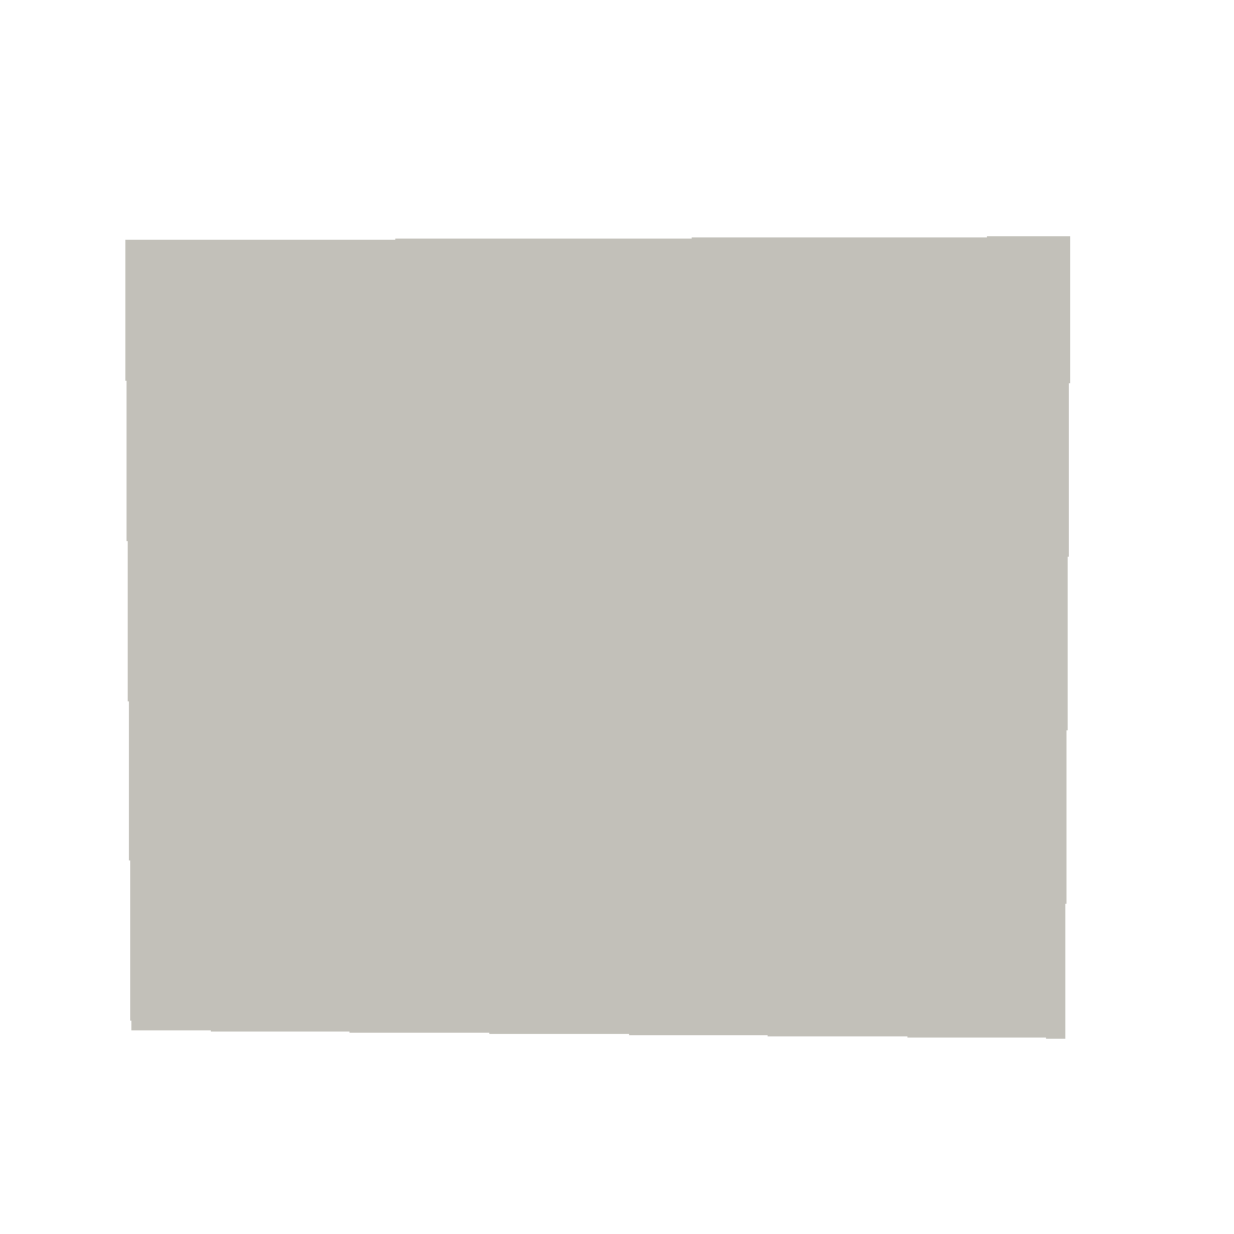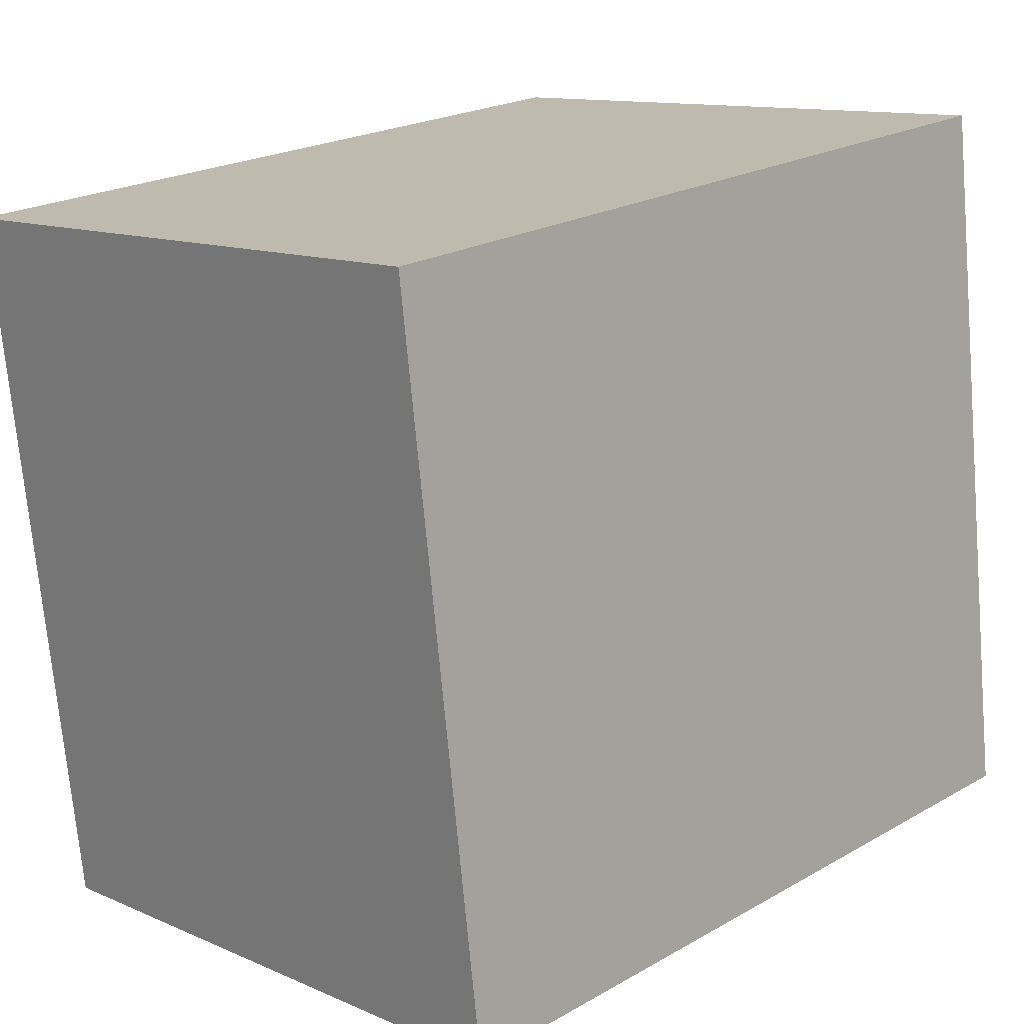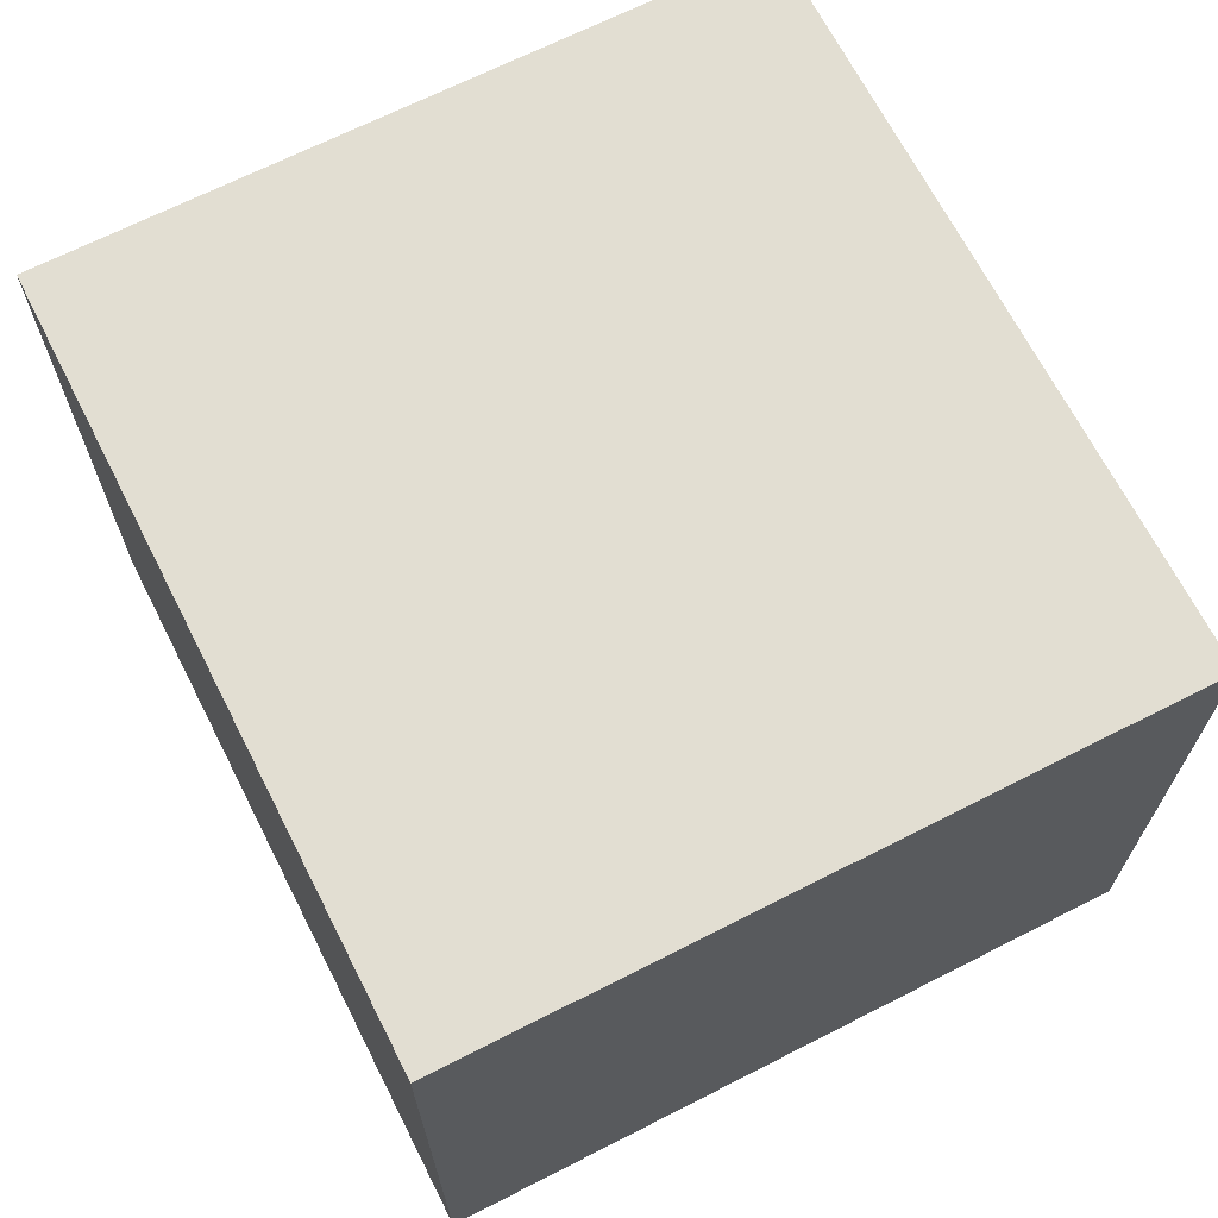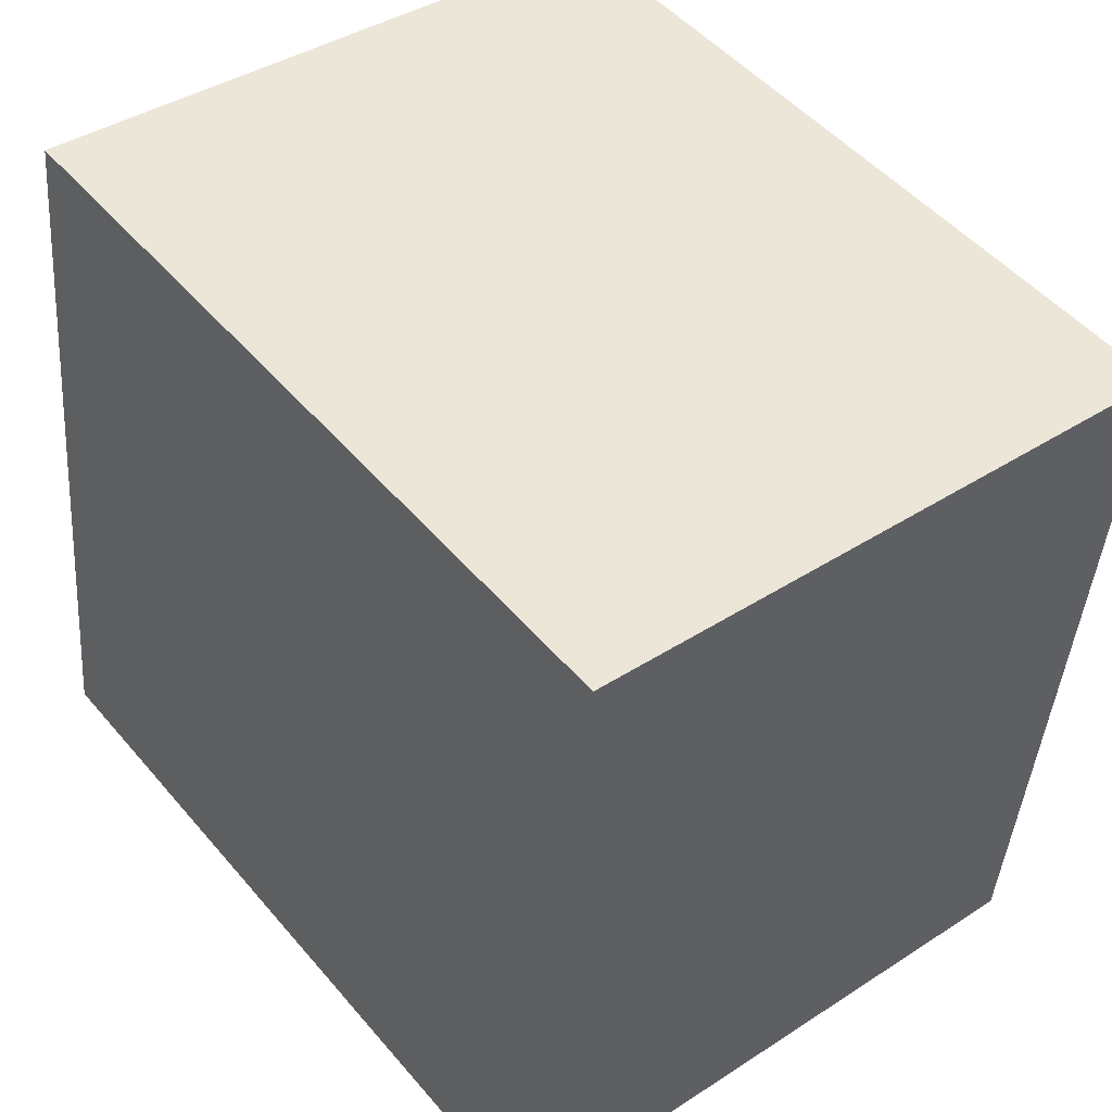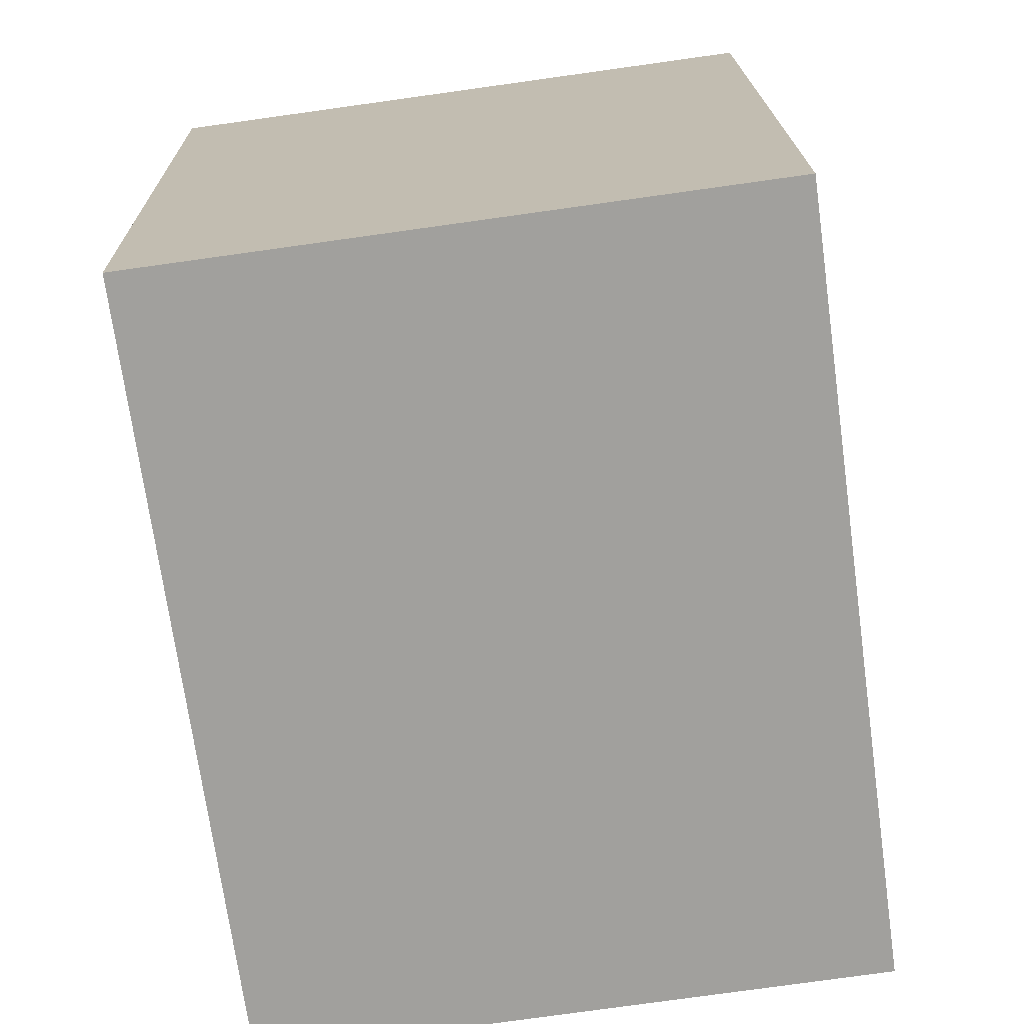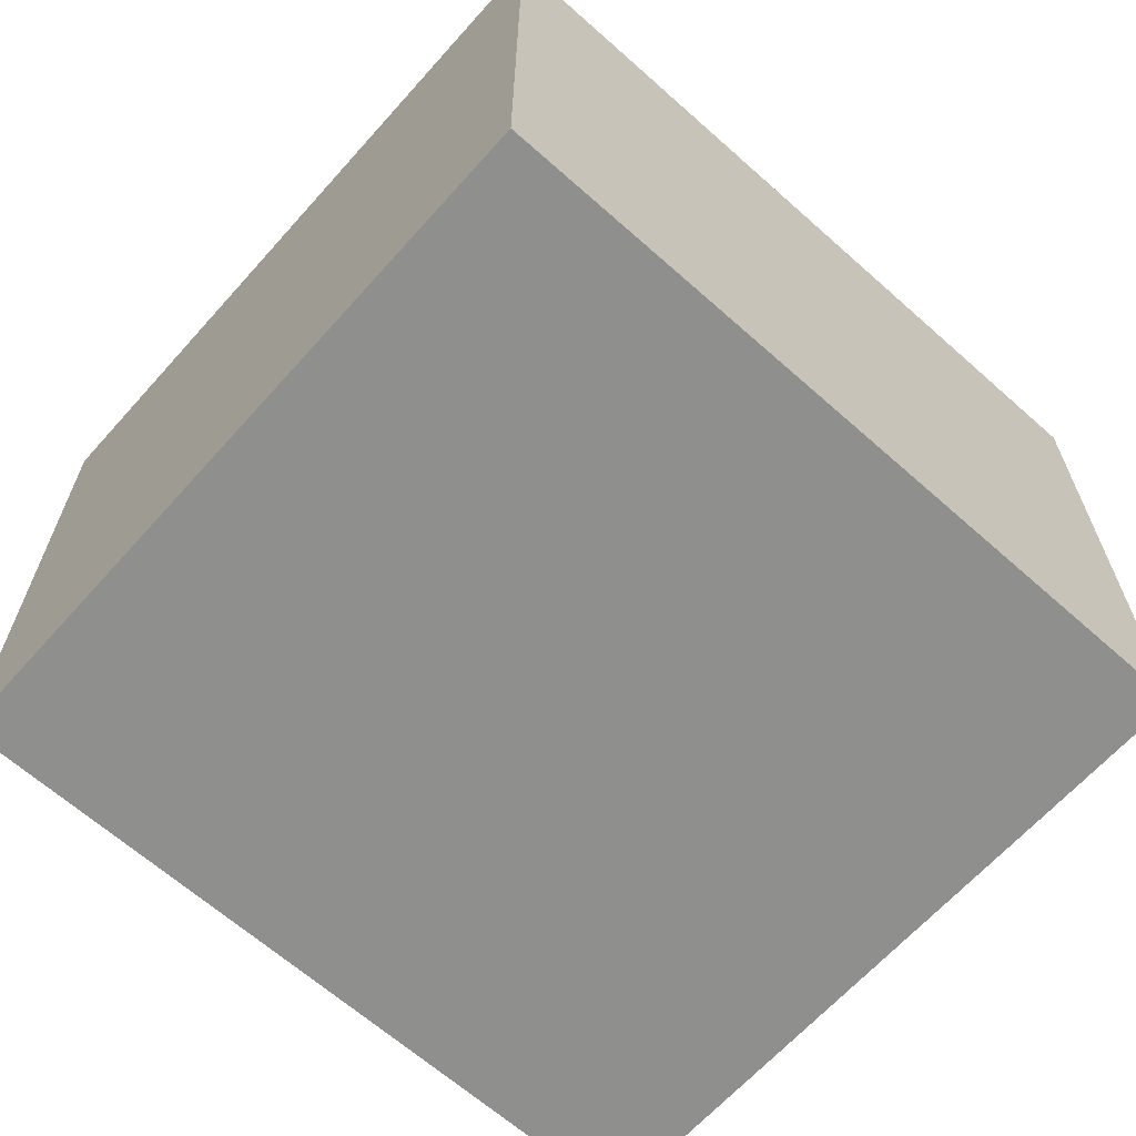
<metadata>
{"format":"obj","ext":"obj","renderer":"f3d","projection":"perspective","resolution":1024,"background":"white","views":[{"elev":2.5,"azim":-80.3,"up":"+Y"},{"elev":11.9,"azim":135.8,"up":"+Z"},{"elev":67.9,"azim":-109.9,"up":"+Y"},{"elev":40.1,"azim":51.3,"up":"+Z"},{"elev":-78.5,"azim":97.9,"up":"+Z"},{"elev":-65.1,"azim":145.3,"up":"+Y"}]}
</metadata>
<code>
v  3.323 2.39 2.43
v  0 2.39 1.463e-16
v  0.349 2.39 2.801
v  2.974 2.39 -0.37
v  2.974 2.266e-17 -0.37
v  0 0 0
v  0.349 -1.715e-16 2.801
v  3.323 -1.488e-16 2.43
g defaultobject
f 1 2 3
f 2 1 4
f 5 2 4
f 2 5 6
f 6 3 2
f 3 6 7
f 7 1 3
f 1 7 8
f 8 4 1
f 4 8 5
f 5 7 6
f 7 5 8

</code>
